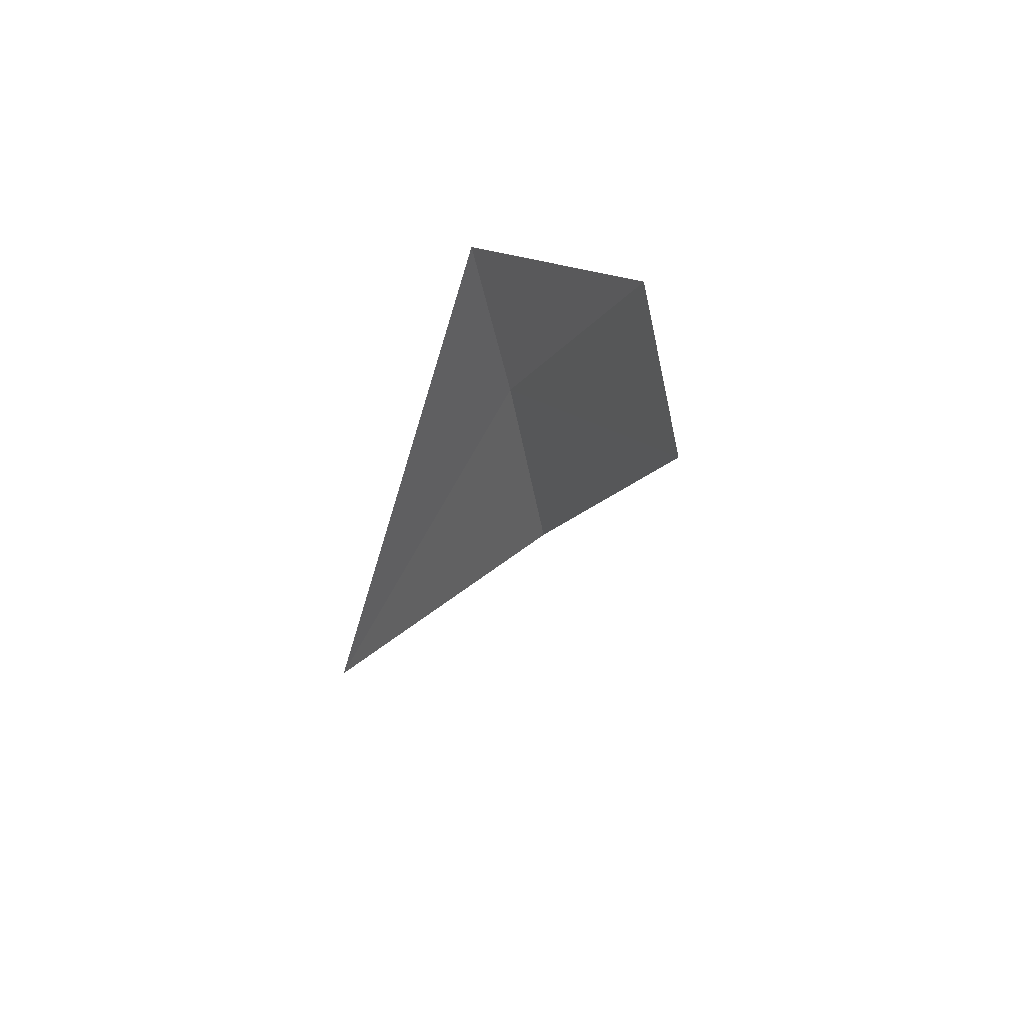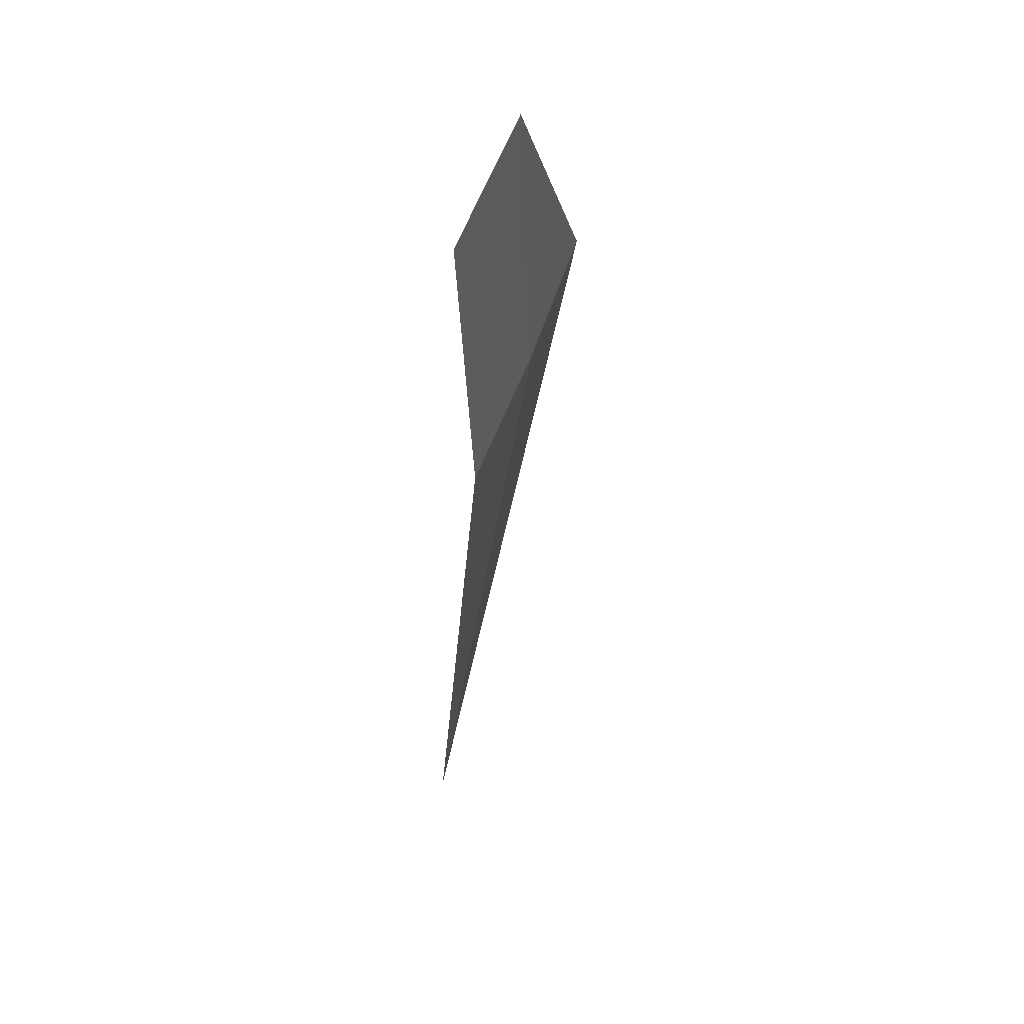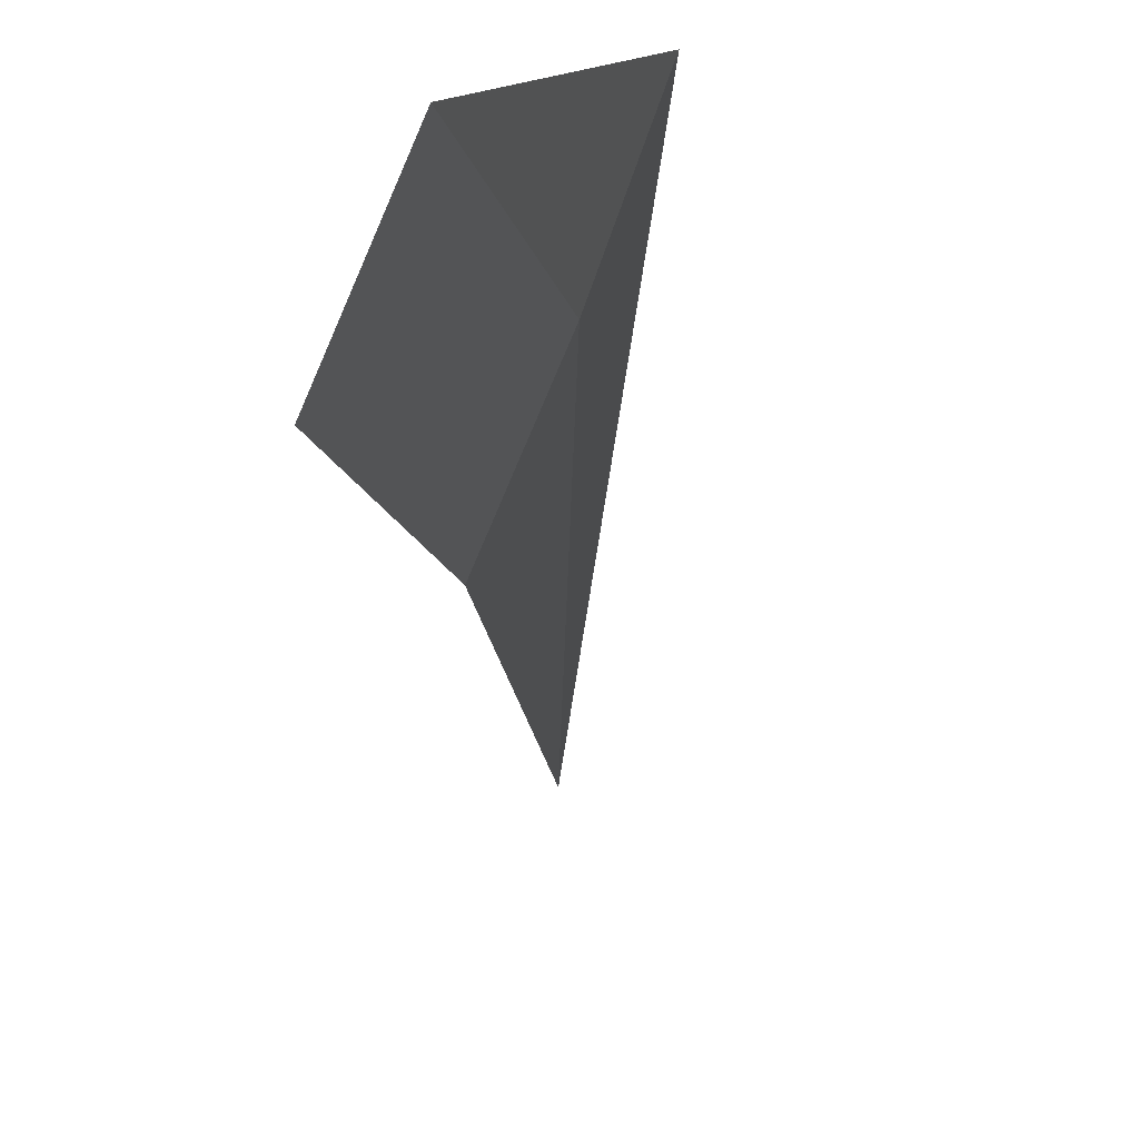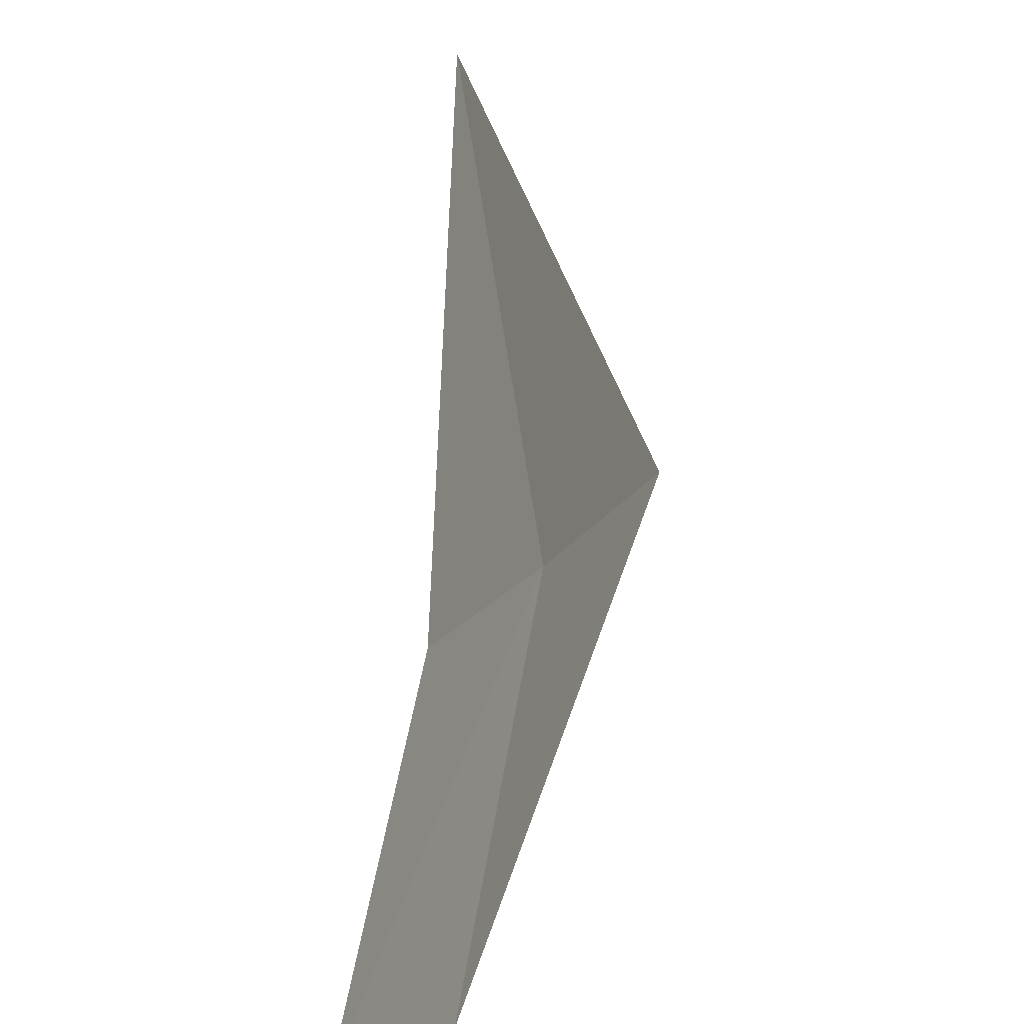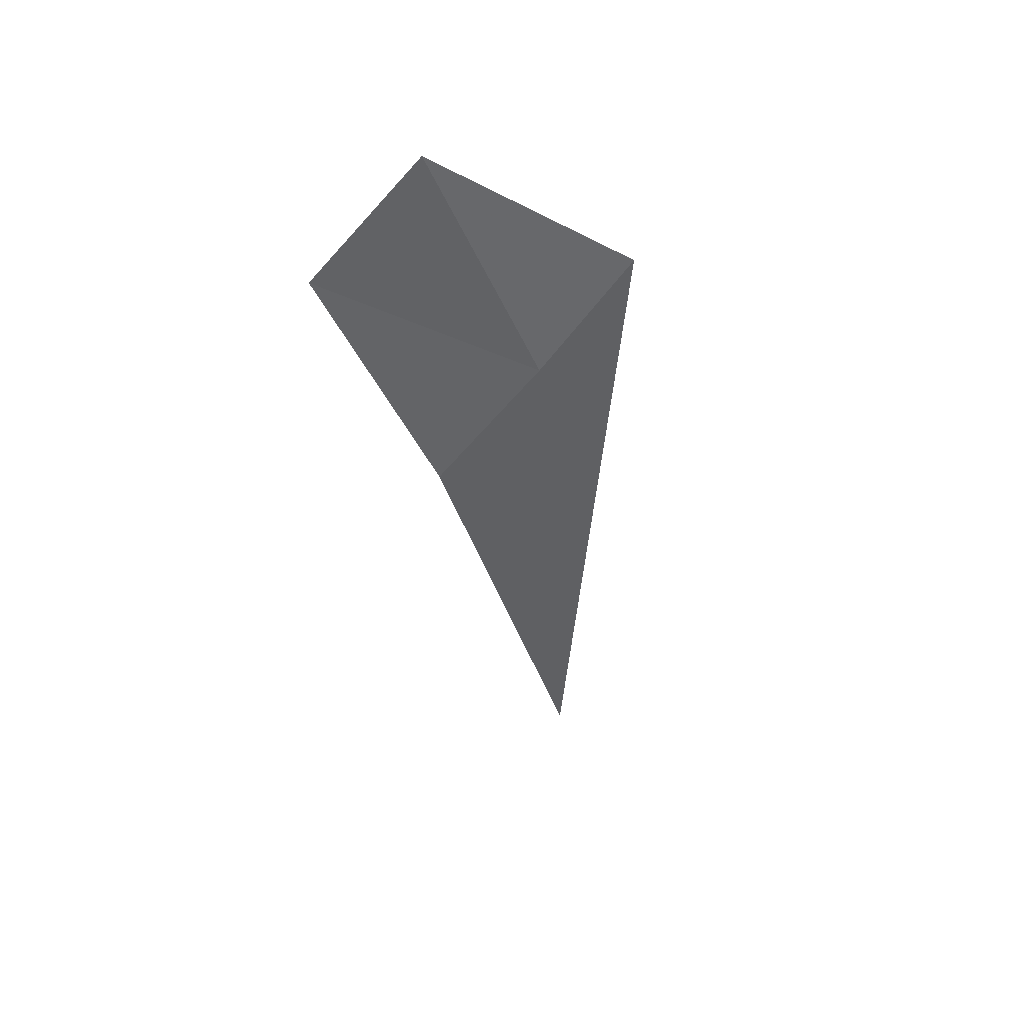
<metadata>
{"format":"obj","ext":"obj","renderer":"f3d","projection":"perspective","resolution":1024,"background":"white","views":[{"elev":53.0,"azim":-58.6,"up":"+Z"},{"elev":19.3,"azim":-8.6,"up":"+Z"},{"elev":-44.3,"azim":6.2,"up":"+Y"},{"elev":15.9,"azim":2.0,"up":"+Y"},{"elev":30.4,"azim":29.9,"up":"+Z"}]}
</metadata>
<code>
v 14.17 136.4 61.26
v 14.62 137 62.02
v 13.9 135.3 63.22
v 13.65 135.8 60.49
v 13.37 134.7 62.43
v 13.6 137.9 56.86
f 1 3 2
f 1 4 5
f 1 5 3
f 1 6 4
f 1 2 6

</code>
